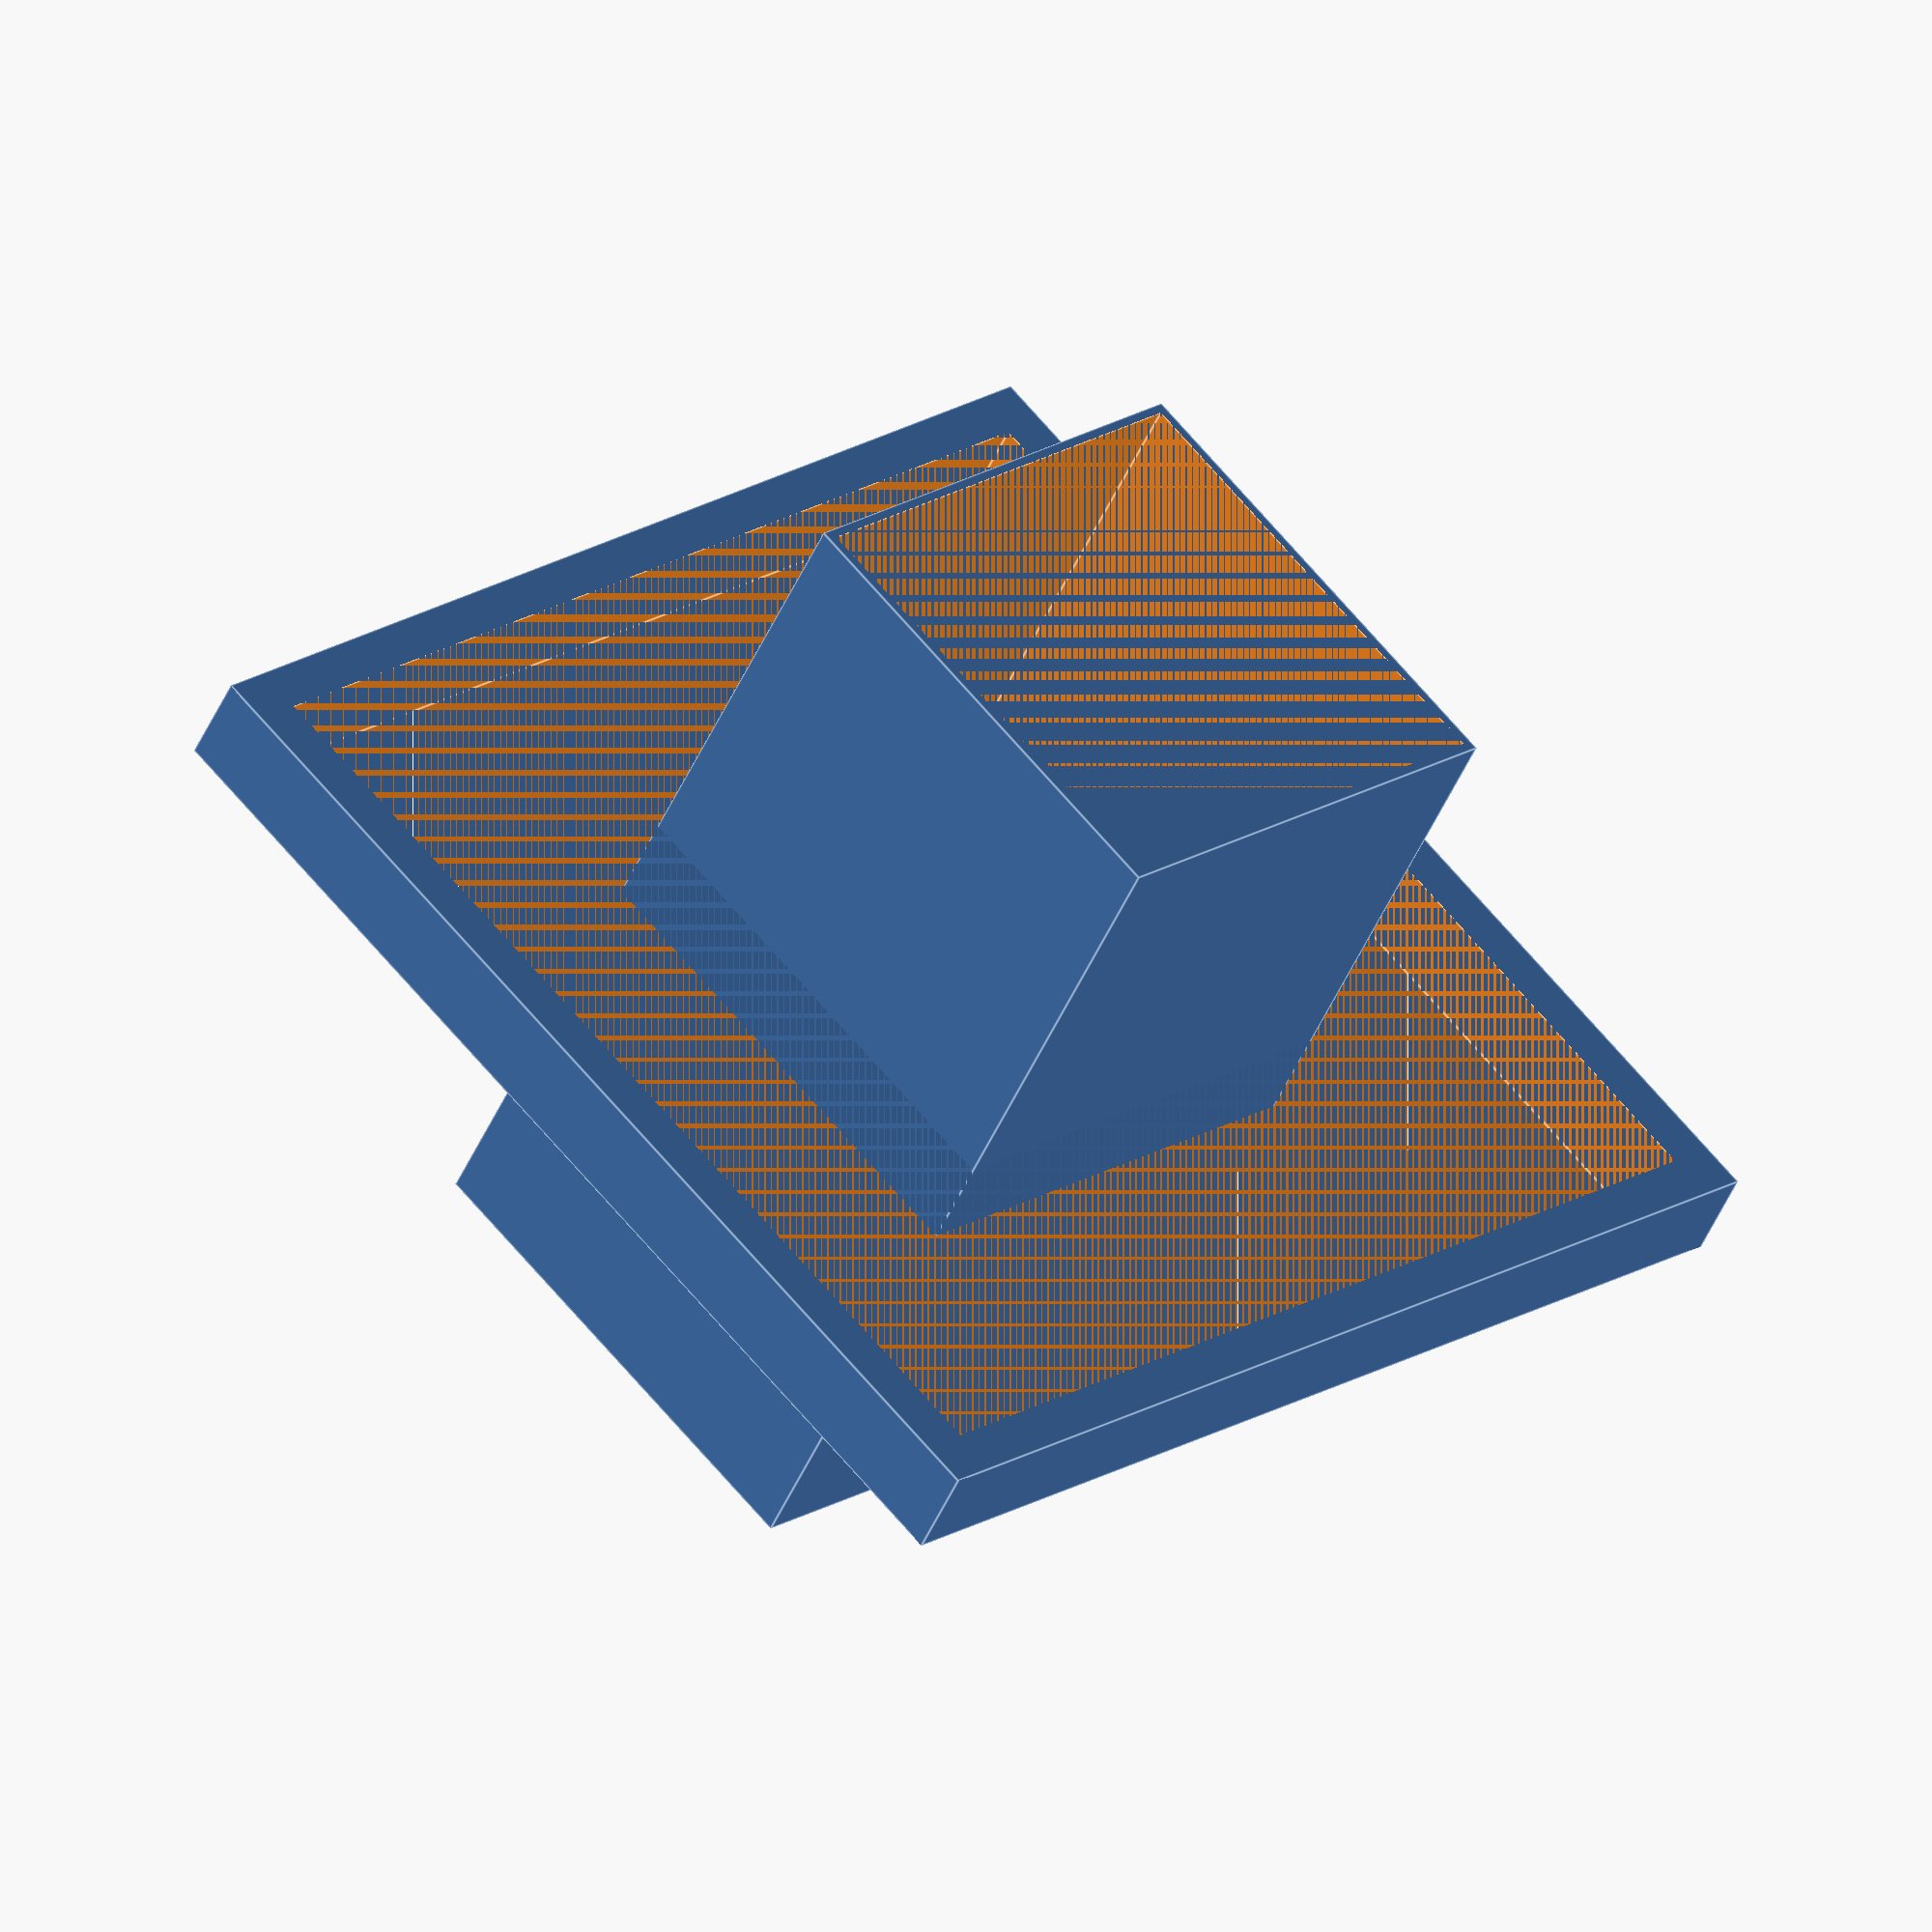
<openscad>
module guan (kuan,long) {
    difference() {
        cube(size=[kuan+2, kuan+2, long], center=true);
        cube(size=[kuan, kuan, long], center=true);
    }
}


module main () {
    union() {
/*         translate([0, 0, 0]) {
            difference () {
                guan (120,1000);
                translate([60, 0, 0]) {
                    cube(size=[2, 100, 100], center=true);
                } 
            }
            translate([210, 0, 0]) {
                rotate([0, 90, 0]) {
                    guan (100,300) ;
                }
            }
        } */
        translate([0, 0, 100]) {
            difference() {
                cube(size=[120, 120, 10], center=true);
                cube(size=[110, 110, 10], center=true);
            }
        }
    }
}

main ();
translate([0, 0, 100]) 
guan(50,100);
</openscad>
<views>
elev=227.1 azim=227.0 roll=202.5 proj=o view=edges
</views>
